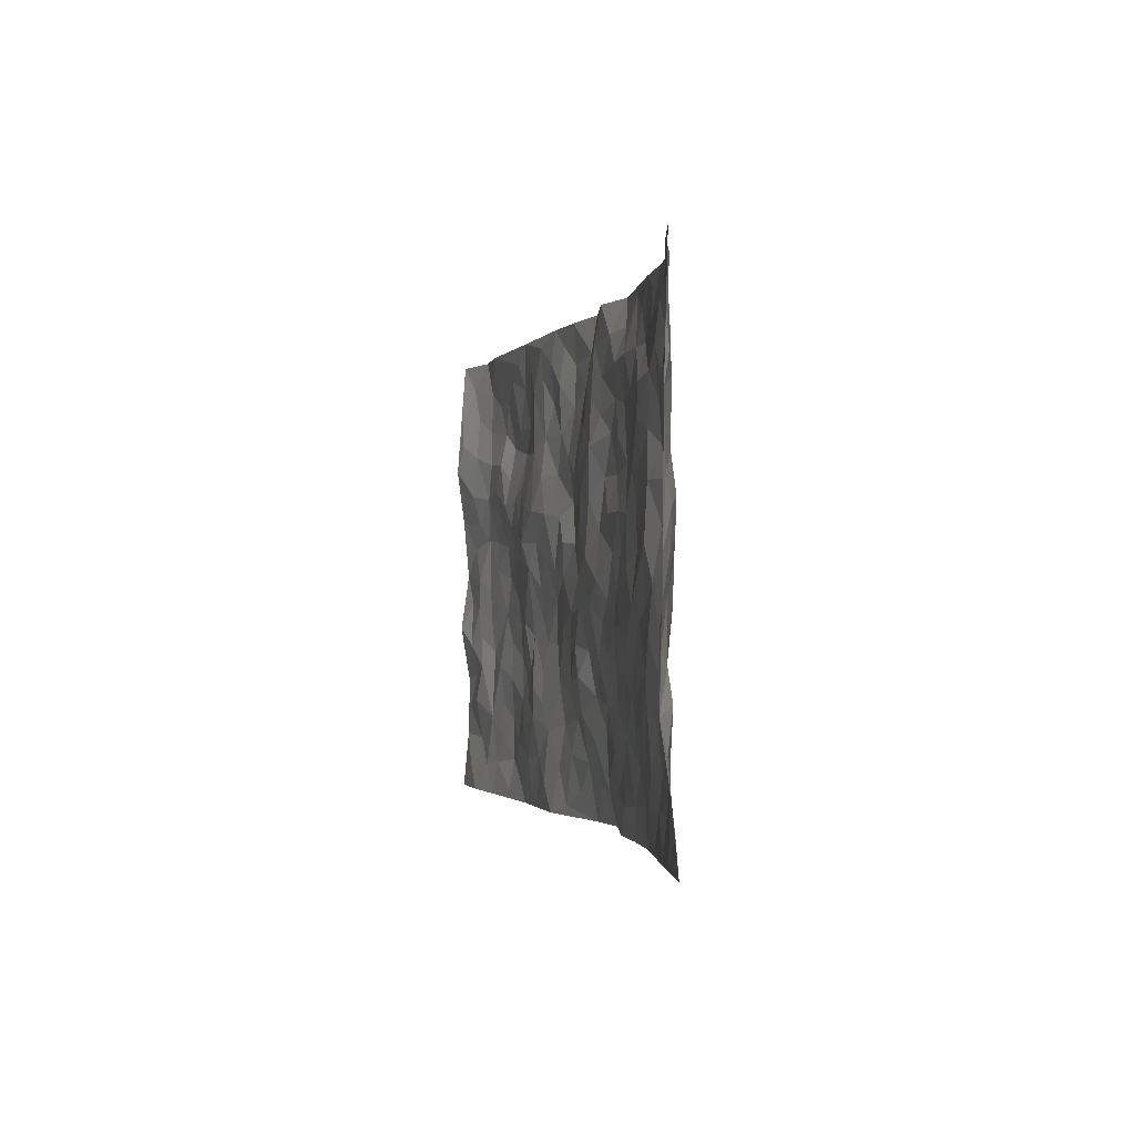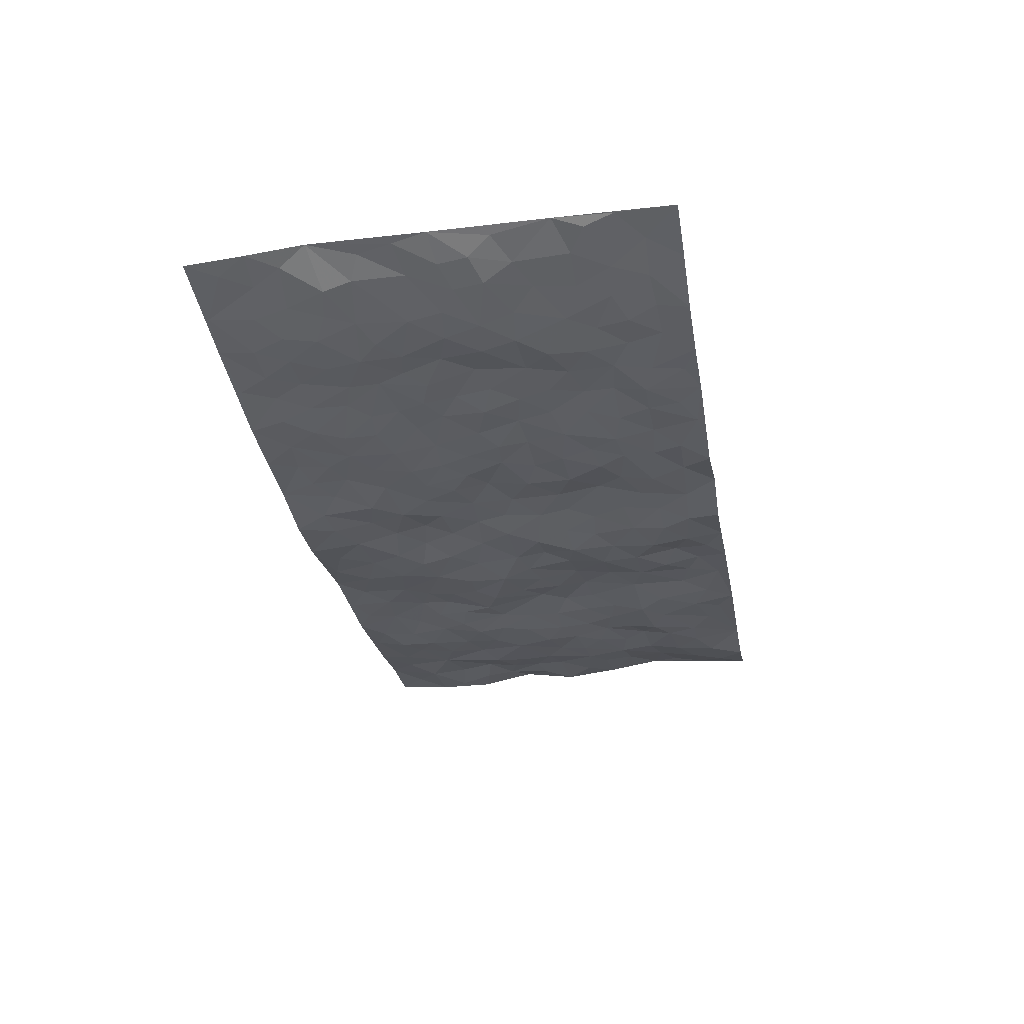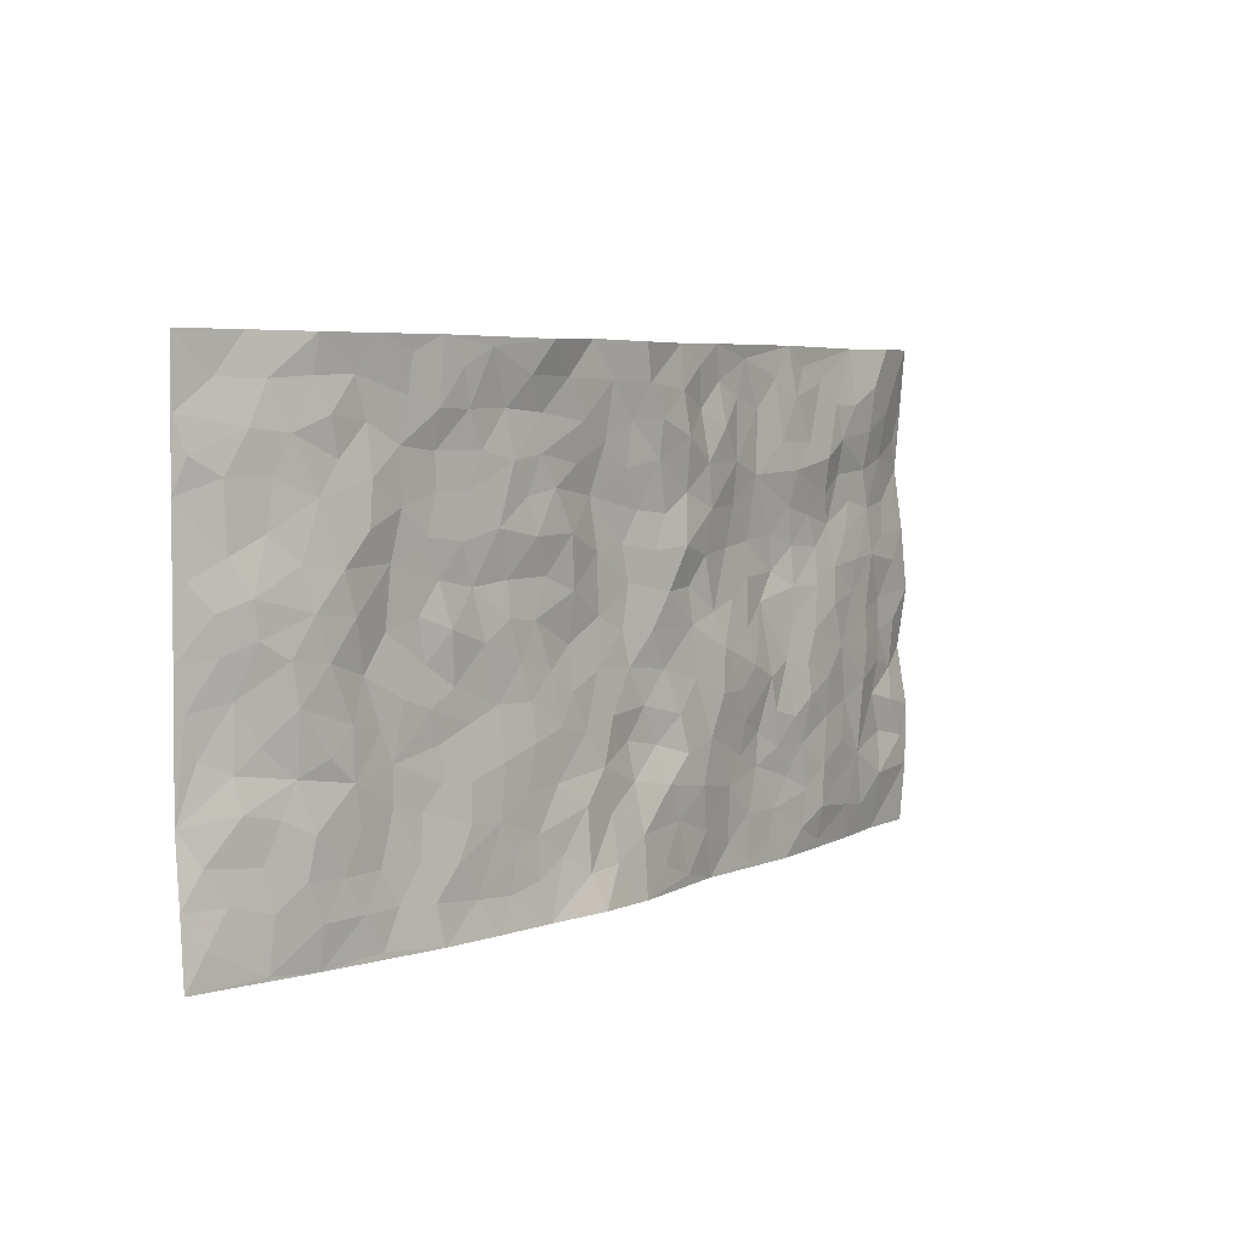
<metadata>
{"format":"obj","ext":"obj","renderer":"f3d","projection":"perspective","resolution":1024,"background":"white","views":[{"elev":-1.3,"azim":77.7,"up":"+Y"},{"elev":-31.3,"azim":100.1,"up":"+Z"},{"elev":5.3,"azim":129.2,"up":"+Y"}]}
</metadata>
<code>
v -0.9826 0.006043 0.04845
v -0.9794 0.9961 0.04651
v 0.9806 0.004914 0.05295
v 0.9743 0.9992 0.06761
v -0.7981 0.3931 0.01437
v -0.9801 0.5001 0.03777
v -0.8581 0.3585 0.0283
v -0.000921 0.004829 -0.05058
v -0.9811 0.2537 0.03519
v -0.922 0.3389 0.04096
v -0.7372 0.003519 0.02463
v -0.9824 0.1296 0.03724
v -0.7124 0.2935 0.01092
v -0.8592 0.005068 0.04299
v -0.8411 0.2896 0.03011
v -0.4919 0.00203 -0.003178
v -0.9606 0.1914 0.03498
v -0.2938 0.1678 -0.01263
v -0.779 0.3223 0.009787
v -0.866 0.1225 0.02486
v -0.9266 0.06773 0.04188
v -0.7986 0.0663 0.02594
v -0.6754 0.1276 0.006276
v -0.727 0.07596 0.01435
v -0.8755 0.2092 0.03705
v -0.9113 0.2722 0.0288
v -0.7722 0.1783 0.01803
v -0.6952 0.2104 0.005618
v -0.864 0.4888 0.03133
v -0.977 0.3766 0.05573
v -0.7368 0.9946 0.02034
v -0.5382 0.2224 -0.006122
v 0.2602 0.1578 -0.02189
v -0.9746 0.7482 0.06574
v -0.3684 0.3934 -0.01948
v -0.7828 0.752 0.01828
v -0.8012 0.8295 0.01376
v -0.5822 0.4423 -0.006293
v -0.6 0.6051 0.006546
v -0.4907 0.9968 -0.003213
v -0.9538 0.6864 0.05338
v -0.662 0.5625 0.00311
v -0.3899 0.7523 -0.001264
v -0.5105 0.2796 -0.01106
v -0.4606 0.2252 -0.004068
v -0.4968 0.1624 0.0005655
v -0.4473 0.6356 0.009599
v -0.3659 0.5592 -0.0005299
v 0.166 0.474 -0.007271
v -0.3342 0.2216 -0.007597
v -0.2095 0.6094 -0.01803
v -0.3734 0.6281 0.009179
v -0.302 0.0583 -0.004398
v -0.6277 0.7093 0.004045
v -0.3955 0.1946 -3.405e-05
v -0.8717 0.6178 0.02932
v -0.03788 0.3479 -0.01219
v 0.05742 0.34 -0.01828
v 0.2983 0.4517 -0.01557
v -0.09446 0.5501 -0.02506
v -0.1639 0.5552 -0.01446
v 0.09161 0.6299 -0.009869
v -0.6344 0.3463 -0.003677
v -0.7495 0.574 0.00927
v -0.9482 0.8087 0.05611
v -0.562 0.1295 -0.002205
v -0.368 0.01259 -0.004761
v -0.7961 0.4665 0.01719
v -0.6199 0.1726 -0.004227
v -0.6163 0.01921 0.009201
v -0.244 0.002435 -0.006478
v -0.6185 0.08837 -0.003035
v -0.5488 0.05363 -0.001446
v -0.4325 0.03769 -0.003819
v -0.4524 0.1043 -0.00235
v -0.889 0.6851 0.04276
v -0.9692 0.8721 0.05404
v -0.7374 0.5093 0.01082
v -0.00112 0.995 -0.04929
v -0.803 0.675 0.02106
v -0.5633 0.3149 -0.01146
v -0.5127 0.4605 0.0001499
v 0.006074 0.5706 -0.01053
v -0.04876 0.4819 -0.02152
v 0.003355 0.4192 -0.01085
v -0.1241 0.1298 -0.02523
v -0.569 0.6692 0.003934
v -0.9157 0.5626 0.03033
v -0.732 0.6907 0.01811
v -0.4496 0.2968 -0.008487
v -0.633 0.2677 -0.0009605
v -0.5007 0.6874 0.001494
v -0.1723 0.4842 -0.0179
v -0.2627 0.4363 -0.02522
v -0.647 0.6484 0.01265
v -0.01103 0.1194 -0.0346
v -0.4141 0.5093 0.006056
v -0.344 0.2885 -0.01167
v -0.2399 0.5029 -0.0147
v -0.1804 0.3818 -0.02005
v -0.978 0.6247 0.0492
v -0.7055 0.6227 0.009575
v -0.8142 0.5798 0.01575
v -0.363 0.1105 -0.006921
v -0.521 0.5326 0.002933
v -0.6842 0.4067 -0.0002706
v -0.1294 0.3243 -0.02395
v -0.1492 0.2502 -0.02761
v -0.5172 0.6108 0.007341
v 0.1087 0.7288 -0.007072
v -0.003392 0.2156 -0.01769
v -0.07333 0.2731 -0.01127
v 0.00531 0.2885 -0.008463
v -0.4304 0.3636 -0.01183
v -0.1969 0.1846 -0.02723
v -0.6551 0.4883 -0.003867
v -0.5574 0.381 -0.008275
v -0.4928 0.391 -0.002053
v -0.3069 0.5235 -0.008173
v -0.2593 0.3504 -0.02546
v -0.3551 0.4666 -0.009658
v -0.2265 0.2715 -0.02266
v -0.09047 0.4109 -0.01616
v -0.5947 0.5313 -0.001325
v -0.09162 0.2 -0.03067
v -0.2136 0.09442 -0.01837
v -0.3993 0.2587 -0.0005737
v -0.9274 0.4381 0.03559
v -0.8667 0.4213 0.03242
v 0.09235 0.423 -0.012
v 0.2088 0.2386 -0.02101
v 0.08248 0.5166 -0.005475
v 0.0192 0.4874 -0.00801
v 0.1664 0.3939 -0.01938
v 0.7948 0.4968 0.01044
v 0.2205 0.4345 -0.01676
v 0.2671 0.3144 -0.02187
v 0.1597 0.5672 -0.01559
v 0.122 0.998 -0.02756
v -0.291 0.6184 -0.002756
v 0.426 0.8795 -0.02048
v 0.4921 0.998 -0.02484
v -0.2147 0.7788 -0.0229
v -0.05879 0.8608 -0.03937
v -0.3227 0.3488 -0.01893
v -0.4584 0.5647 0.01295
v -0.07399 0.05481 -0.03226
v -0.1578 0.02362 -0.02173
v 0.1226 0.006639 -0.05943
v 0.01211 0.8585 -0.02472
v -0.01741 0.6987 -0.01283
v 0.4238 0.1976 -0.01921
v 0.3426 0.2906 -0.01895
v 0.5939 0.5264 0.008754
v 0.5267 0.5466 0.0006841
v 0.4581 0.1363 -0.01999
v 0.5247 0.2281 -0.003376
v 0.4156 0.3618 -0.005671
v 0.02199 0.64 -0.009236
v -0.05916 0.626 -0.02125
v -0.147 0.7276 -0.02316
v -0.08698 0.6912 -0.02082
v -0.06079 0.7888 -0.02885
v -0.1361 0.6311 -0.03269
v 0.02026 0.7735 -0.0178
v 0.2453 0.9949 -0.04963
v -0.01932 0.9234 -0.04178
v -0.2695 0.8445 -0.02041
v -0.1985 0.8772 -0.01565
v -0.3154 0.7792 -0.01034
v -0.2442 0.996 -0.01722
v -0.228 0.6942 -0.01935
v -0.3163 0.6989 -0.001378
v -0.1413 0.8268 -0.03585
v -0.1222 0.9947 -0.02756
v 0.2177 0.7454 -0.02453
v 0.1726 0.6668 -0.02366
v 0.3272 0.5951 -0.01146
v 0.2611 0.5234 -0.01607
v 0.2661 0.6652 -0.02515
v 0.4255 0.7437 -0.01298
v 0.3567 0.6824 -0.02085
v 0.2862 0.7326 -0.02072
v 0.06701 0.9281 -0.02692
v 0.07795 0.8223 -0.01792
v 0.1446 0.857 -0.02469
v 0.2505 0.8725 -0.02252
v 0.3224 0.7929 -0.02418
v 0.2316 0.5959 -0.01407
v -0.883 0.8653 0.02838
v -0.684 0.8146 0.001058
v -0.8678 0.7737 0.03678
v -0.8603 0.9956 0.01375
v -0.9236 0.9372 0.03187
v -0.8133 0.9186 0.009974
v -0.7356 0.8831 0.004335
v -0.6072 0.927 0.003431
v -0.6642 0.8837 0.001294
v -0.6872 0.7453 0.015
v -0.5619 0.8121 -0.005856
v -0.624 0.779 -0.007284
v -0.5127 0.8991 -0.007648
v -0.3917 0.8765 -0.001524
v -0.5467 0.958 0.001989
v -0.4653 0.8141 -0.009168
v -0.4436 0.9345 -0.006099
v -0.3454 0.971 -0.007458
v -0.5124 0.7586 -0.0115
v -0.3203 0.8993 -0.007382
v -0.2581 0.9282 -0.01081
v 0.1559 0.7843 -0.01849
v 0.2547 0.8036 -0.0247
v 0.1882 0.9323 -0.02874
v 0.3941 0.8117 -0.01758
v 0.338 0.8803 -0.01967
v 0.383 0.9808 -0.03409
v 0.2895 0.9353 -0.03632
v 0.4436 0.9472 -0.02618
v 0.3818 0.4934 -0.01214
v 0.3265 0.5292 -0.01677
v 0.4855 0.6037 -0.004605
v 0.4333 0.6639 -0.01024
v 0.407 0.5875 -0.006403
v 0.3542 0.1909 -0.02134
v 0.4832 0.335 -0.002718
v 0.4619 0.5221 -0.0131
v 0.3478 0.3884 -0.009781
v -0.1249 0.9113 -0.03426
v -0.1836 0.9546 -0.0234
v 0.3212 0.1336 -0.02312
v 0.6148 0.01595 -0.003621
v 0.2015 0.3343 -0.02167
v 0.272 0.3855 -0.0165
v 0.5859 0.2483 0.00151
v 0.7366 0.9977 0.001936
v 0.9702 0.2525 0.08087
v 0.4932 0.8121 -0.006096
v 0.7213 0.487 0.001409
v 0.4895 0.7465 -0.003838
v 0.9716 0.5007 0.07587
v 0.6716 0.2946 0.001053
v 0.511 0.4681 0.001604
v 0.7789 0.3116 0.01913
v 0.5637 0.416 -0.0003525
v 0.493 0.003303 -0.02252
v 0.08969 0.2531 -0.02575
v 0.508 0.07833 -0.01648
v 0.1345 0.3198 -0.02094
v 0.4183 0.2676 -0.01497
v 0.8752 0.2671 0.03347
v 0.6442 0.4618 0.007415
v 0.5804 0.08342 -0.00408
v 0.4507 0.4261 -0.004684
v 0.6097 0.3721 0.005683
v 0.2874 0.2334 -0.02082
v 0.4802 0.2722 -0.007273
v 0.2645 0.07891 -0.0266
v 0.3692 0.003254 -0.0312
v 0.2451 0.002687 -0.03595
v 0.2006 0.1153 -0.02679
v 0.06805 0.1707 -0.02593
v 0.1451 0.1912 -0.03337
v 0.615 0.1486 0.002202
v 0.7799 0.4227 0.008454
v 0.7518 0.2224 0.004751
v 0.6541 0.08211 -0.001829
v 0.6718 0.3849 0.002642
v 0.7208 0.3394 0.003148
v 0.884 0.3274 0.04515
v 0.7488 0.5672 0.002015
v 0.6953 0.1468 0.002979
v 0.767 0.1513 0.009027
v 0.8397 0.3683 0.03227
v 0.9353 0.3511 0.06955
v 0.8837 0.4394 0.04496
v 0.5842 0.3135 0.003636
v 0.8231 0.1078 0.02301
v 0.3333 0.06367 -0.0224
v 0.413 0.06968 -0.01999
v 0.07041 0.08015 -0.04179
v 0.1422 0.07404 -0.03951
v 0.9721 0.7503 0.07389
v 0.7353 0.08042 0.006568
v 0.6581 0.2166 0.0009853
v 0.9542 0.4258 0.07172
v 0.9058 0.5095 0.04567
v 0.8105 0.2518 0.02075
v 0.5352 0.1493 -0.007472
v 0.7367 0.00294 0.01501
v 0.5049 0.3944 -0.00424
v 0.941 0.067 0.0479
v 0.9771 0.1293 0.06421
v 0.8415 0.1822 0.02889
v 0.8982 0.1269 0.04613
v 0.8316 0.01131 0.02958
v 0.9347 0.1908 0.05846
v 0.6689 0.555 -0.003217
v 0.6954 0.6323 -0.005108
v 0.5881 0.636 0.001649
v 0.8266 0.6912 0.02838
v 0.6344 0.7713 -0.006424
v 0.9523 0.6254 0.06571
v 0.7703 0.6414 0.01012
v 0.8584 0.5955 0.02336
v 0.7364 0.7436 0.00669
v 0.8489 0.5307 0.02309
v 0.9159 0.5745 0.04617
v 0.8917 0.6597 0.04156
v 0.6433 0.692 -0.00967
v 0.568 0.7237 -0.004527
v 0.5118 0.6743 -0.005957
v 0.8543 0.8526 0.03202
v 0.7152 0.8708 0.001548
v 0.8131 0.7767 0.02569
v 0.8975 0.7784 0.04192
v 0.7828 0.844 0.01516
v 0.9705 0.8748 0.06968
v 0.6967 0.8021 0.005116
v 0.9517 0.8119 0.05969
v 0.7436 0.9311 0.01078
v 0.8537 0.9988 0.03987
v 0.6148 0.9974 -0.01588
v 0.8215 0.9259 0.02685
v 0.9036 0.9285 0.05486
v 0.6638 0.9342 -0.0001746
v 0.5595 0.901 -0.01149
v 0.4945 0.8804 -0.01978
v 0.5532 0.9692 -0.0172
v 0.5722 0.8216 -0.004701
v 0.6387 0.8605 0.001518
f 29 6 128
f 12 21 20
f 26 10 9
f 55 45 46
f 27 19 15
f 26 9 17
f 101 6 88
f 12 1 21
f 7 15 19
f 125 86 96
f 84 123 85
f 129 29 128
f 25 27 15
f 12 20 17
f 73 75 66
f 22 14 11
f 26 17 25
f 9 12 17
f 25 15 26
f 5 129 7
f 52 146 48
f 55 18 50
f 7 19 5
f 20 27 25
f 124 82 105
f 41 76 34
f 20 14 22
f 14 20 21
f 14 21 1
f 24 22 11
f 24 27 22
f 72 66 69
f 69 32 91
f 70 24 11
f 24 23 27
f 17 20 25
f 27 20 22
f 10 15 7
f 10 26 15
f 23 28 27
f 27 13 19
f 28 23 69
f 13 27 28
f 119 121 94
f 10 7 129
f 6 30 128
f 9 10 30
f 36 192 80
f 80 102 89
f 118 81 44
f 64 103 78
f 115 126 86
f 45 32 46
f 91 63 13
f 129 68 29
f 95 87 54
f 95 54 199
f 202 40 204
f 82 97 105
f 29 88 6
f 18 55 104
f 148 126 71
f 38 82 124
f 50 18 122
f 117 82 38
f 5 19 106
f 82 117 118
f 80 64 102
f 127 45 55
f 194 77 190
f 98 35 114
f 39 124 105
f 127 50 98
f 106 19 13
f 66 75 46
f 39 95 42
f 63 117 38
f 95 89 102
f 101 56 76
f 51 140 99
f 18 53 126
f 62 83 132
f 45 127 90
f 112 113 57
f 103 29 68
f 130 85 58
f 109 39 105
f 35 94 121
f 113 246 58
f 151 165 163
f 120 100 94
f 114 127 98
f 192 190 65
f 95 39 87
f 36 191 37
f 67 104 74
f 56 101 88
f 13 63 106
f 192 34 76
f 268 241 243
f 108 115 125
f 93 84 60
f 133 84 85
f 156 288 157
f 101 76 41
f 80 103 64
f 105 97 146
f 99 61 51
f 92 109 47
f 125 96 111
f 158 227 153
f 75 104 55
f 69 66 32
f 81 91 32
f 106 78 68
f 42 64 78
f 77 34 65
f 24 70 72
f 75 73 16
f 16 71 67
f 2 34 77
f 13 28 91
f 103 56 88
f 56 80 76
f 72 69 23
f 11 16 70
f 16 73 70
f 16 67 74
f 115 18 126
f 24 72 23
f 73 72 70
f 16 74 75
f 72 73 66
f 32 45 44
f 84 83 60
f 66 46 32
f 78 106 116
f 117 63 81
f 67 53 104
f 103 68 78
f 69 91 28
f 36 80 89
f 106 38 116
f 106 68 5
f 81 118 117
f 62 132 138
f 32 44 81
f 53 67 71
f 57 58 85
f 123 100 107
f 93 60 61
f 33 230 224
f 8 96 147
f 132 133 130
f 140 48 119
f 93 100 123
f 122 98 50
f 164 60 160
f 53 71 126
f 125 112 108
f 193 194 195
f 75 55 46
f 63 91 81
f 56 103 80
f 196 198 31
f 18 104 53
f 121 48 97
f 38 106 63
f 118 97 82
f 97 35 121
f 51 172 140
f 130 134 49
f 87 39 109
f 288 252 263
f 97 114 35
f 47 43 92
f 57 113 58
f 248 130 58
f 34 101 41
f 114 90 127
f 116 124 42
f 145 94 35
f 118 114 97
f 167 79 175
f 98 145 35
f 85 123 57
f 43 47 52
f 199 36 89
f 42 78 116
f 159 83 62
f 88 29 103
f 74 104 75
f 118 44 90
f 173 140 172
f 42 95 102
f 190 192 37
f 65 190 77
f 89 95 199
f 125 111 112
f 92 87 109
f 18 115 122
f 177 180 176
f 112 57 107
f 109 105 146
f 93 94 100
f 285 286 275
f 96 86 147
f 137 232 131
f 57 123 107
f 87 92 208
f 49 134 136
f 132 130 49
f 161 164 162
f 50 127 55
f 122 108 107
f 122 107 100
f 48 140 52
f 118 90 114
f 99 119 94
f 123 84 93
f 36 37 192
f 48 121 119
f 120 122 100
f 39 42 124
f 38 124 116
f 248 58 246
f 44 45 90
f 98 122 120
f 146 52 47
f 94 93 99
f 168 209 170
f 212 183 188
f 202 197 200
f 42 102 64
f 107 108 112
f 99 93 61
f 8 280 96
f 112 111 113
f 125 115 86
f 115 108 122
f 128 30 10
f 5 68 129
f 10 129 128
f 132 49 138
f 83 84 133
f 130 133 85
f 83 133 132
f 248 134 130
f 156 152 224
f 151 110 165
f 212 186 211
f 153 224 249
f 254 251 244
f 246 261 262
f 225 158 249
f 49 136 179
f 185 184 150
f 214 188 181
f 181 188 182
f 161 163 174
f 143 170 172
f 110 211 185
f 184 79 167
f 174 228 169
f 62 110 159
f 163 150 144
f 210 169 229
f 170 143 168
f 176 211 110
f 98 120 145
f 94 145 120
f 48 146 97
f 109 146 47
f 148 86 126
f 147 86 148
f 71 8 148
f 8 147 148
f 244 276 254
f 232 136 134
f 174 143 161
f 60 83 160
f 163 162 151
f 159 160 83
f 261 281 262
f 259 281 149
f 219 220 59
f 246 113 111
f 33 255 131
f 157 256 152
f 137 255 153
f 230 278 279
f 262 260 33
f 154 155 242
f 131 255 137
f 248 131 232
f 281 280 149
f 259 258 278
f 220 179 59
f 159 151 160
f 162 160 151
f 164 61 60
f 228 174 144
f 144 174 163
f 159 110 151
f 161 172 164
f 186 184 185
f 161 162 163
f 61 164 51
f 160 162 164
f 187 217 213
f 150 163 165
f 205 202 200
f 79 184 139
f 170 43 173
f 174 169 143
f 161 143 172
f 167 144 150
f 176 180 183
f 172 170 173
f 223 226 221
f 185 150 165
f 99 140 119
f 207 206 203
f 172 51 164
f 43 52 173
f 173 52 140
f 167 175 228
f 228 229 169
f 210 168 169
f 177 110 62
f 189 138 179
f 62 138 177
f 136 232 233
f 181 182 222
f 150 184 167
f 178 180 189
f 49 179 138
f 177 138 189
f 180 178 182
f 178 179 220
f 307 308 304
f 222 223 221
f 215 187 188
f 176 183 212
f 187 213 186
f 214 215 188
f 185 211 186
f 237 181 239
f 182 188 183
f 110 185 165
f 216 215 141
f 211 176 212
f 182 183 180
f 176 110 177
f 213 184 186
f 178 189 179
f 177 189 180
f 195 190 37
f 197 198 200
f 195 194 190
f 34 192 65
f 80 192 76
f 37 196 195
f 194 2 77
f 193 2 194
f 196 37 191
f 31 193 195
f 198 196 191
f 31 195 196
f 199 201 191
f 197 204 31
f 198 191 201
f 31 198 197
f 201 199 54
f 36 199 191
f 54 208 201
f 208 43 205
f 208 54 87
f 198 201 200
f 206 205 203
f 43 170 203
f 210 207 209
f 40 202 206
f 31 204 40
f 197 202 204
f 208 205 200
f 43 203 205
f 205 206 202
f 203 209 207
f 171 40 207
f 40 206 207
f 208 200 201
f 43 208 92
f 170 209 203
f 168 143 169
f 207 210 171
f 168 210 209
f 188 187 212
f 212 187 186
f 166 139 213
f 184 213 139
f 237 214 181
f 215 214 141
f 216 141 218
f 213 217 166
f 142 166 216
f 217 216 166
f 187 215 217
f 216 217 215
f 237 141 214
f 142 216 218
f 223 222 182
f 179 136 59
f 223 220 219
f 267 238 251
f 237 327 141
f 223 182 178
f 158 290 253
f 220 223 178
f 59 233 227
f 233 59 136
f 248 246 131
f 153 249 158
f 251 254 267
f 223 219 226
f 111 261 246
f 297 251 238
f 276 256 157
f 167 228 144
f 229 228 175
f 175 171 229
f 229 171 210
f 260 257 33
f 265 271 272
f 266 289 283
f 269 243 250
f 249 224 152
f 266 283 271
f 227 233 137
f 253 227 158
f 325 313 320
f 135 264 275
f 310 329 239
f 270 298 297
f 249 256 225
f 275 273 269
f 311 222 221
f 155 154 299
f 234 276 157
f 310 311 299
f 222 239 181
f 221 226 155
f 266 263 252
f 242 290 244
f 264 273 275
f 273 264 243
f 242 244 154
f 276 290 225
f 288 234 157
f 240 282 302
f 275 286 306
f 225 290 158
f 234 263 284
f 241 254 276
f 233 232 137
f 137 153 227
f 264 135 238
f 244 251 154
f 260 259 257
f 227 253 219
f 33 224 255
f 154 297 299
f 240 302 307
f 297 154 251
f 264 268 243
f 253 226 219
f 271 284 263
f 277 294 293
f 290 242 253
f 241 234 284
f 59 227 219
f 242 155 226
f 252 245 231
f 157 152 156
f 257 230 33
f 152 256 249
f 278 230 257
f 262 33 131
f 224 153 255
f 259 278 257
f 134 248 232
f 230 279 224
f 96 261 111
f 261 96 280
f 280 281 261
f 246 262 131
f 252 247 245
f 268 267 241
f 283 277 272
f 288 247 252
f 275 274 285
f 295 291 294
f 267 268 264
f 263 234 288
f 309 310 299
f 290 276 244
f 283 272 271
f 267 254 241
f 265 243 241
f 236 240 285
f 297 238 270
f 303 305 298
f 241 276 234
f 221 155 299
f 272 277 293
f 250 243 287
f 286 285 240
f 284 271 265
f 271 263 266
f 295 3 291
f 225 256 276
f 241 284 265
f 289 266 231
f 3 292 291
f 321 235 323
f 293 294 296
f 279 278 258
f 245 279 258
f 279 156 224
f 260 281 259
f 280 8 149
f 262 281 260
f 231 266 252
f 267 264 238
f 306 304 270
f 283 289 295
f 243 269 273
f 236 269 250
f 294 292 296
f 274 236 285
f 269 274 275
f 250 287 293
f 245 289 231
f 236 274 269
f 156 279 247
f 242 226 253
f 247 279 245
f 243 265 287
f 288 156 247
f 265 272 293
f 296 292 236
f 293 287 265
f 295 294 277
f 277 283 295
f 236 250 296
f 289 3 295
f 292 294 291
f 293 296 250
f 300 304 308
f 325 320 235
f 329 330 326
f 270 304 303
f 270 303 298
f 309 305 301
f 135 306 270
f 299 297 298
f 298 309 299
f 238 135 270
f 300 314 305
f 303 300 305
f 304 306 307
f 300 303 304
f 282 319 315
f 322 325 235
f 275 306 135
f 307 306 286
f 240 307 286
f 308 307 302
f 302 282 308
f 308 282 315
f 305 309 298
f 310 309 301
f 310 301 329
f 310 239 311
f 222 311 239
f 299 311 221
f 319 312 315
f 312 323 316
f 301 305 318
f 305 314 316
f 300 308 315
f 316 314 312
f 312 314 315
f 315 314 300
f 323 312 324
f 316 313 318
f 282 4 317
f 330 313 325
f 4 321 324
f 235 320 323
f 282 317 319
f 312 319 317
f 326 325 322
f 316 320 313
f 316 318 305
f 142 218 327
f 327 218 141
f 316 323 320
f 324 312 317
f 4 324 317
f 321 323 324
f 318 313 330
f 328 326 322
f 326 327 329
f 329 327 237
f 326 328 327
f 322 142 328
f 327 328 142
f 329 237 239
f 301 318 330
f 326 330 325
f 330 329 301

</code>
